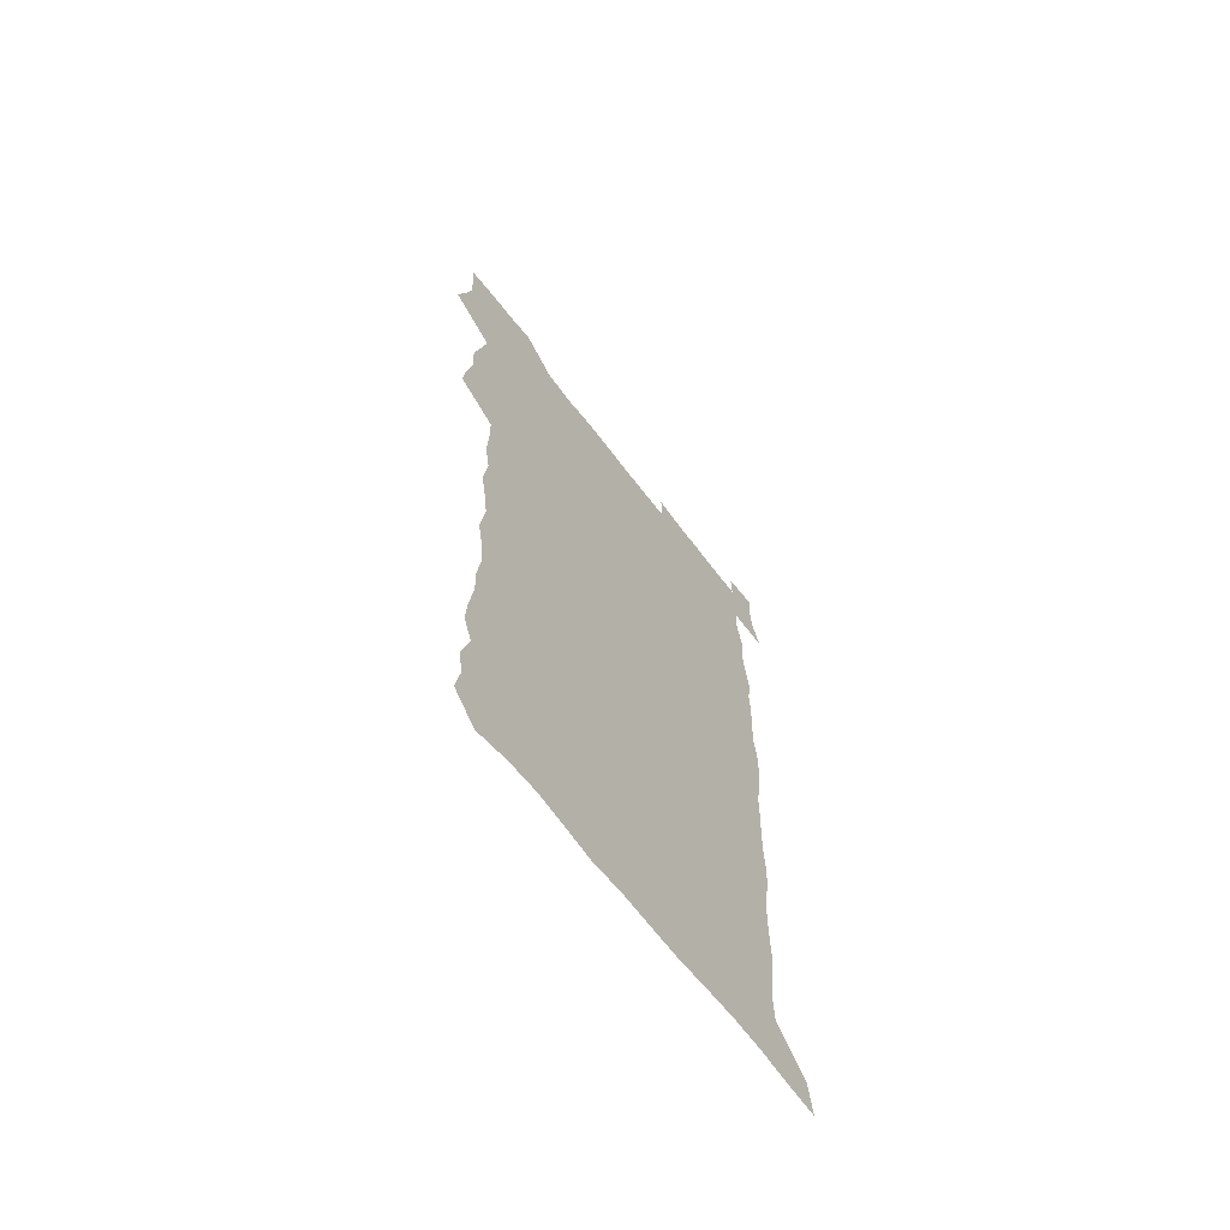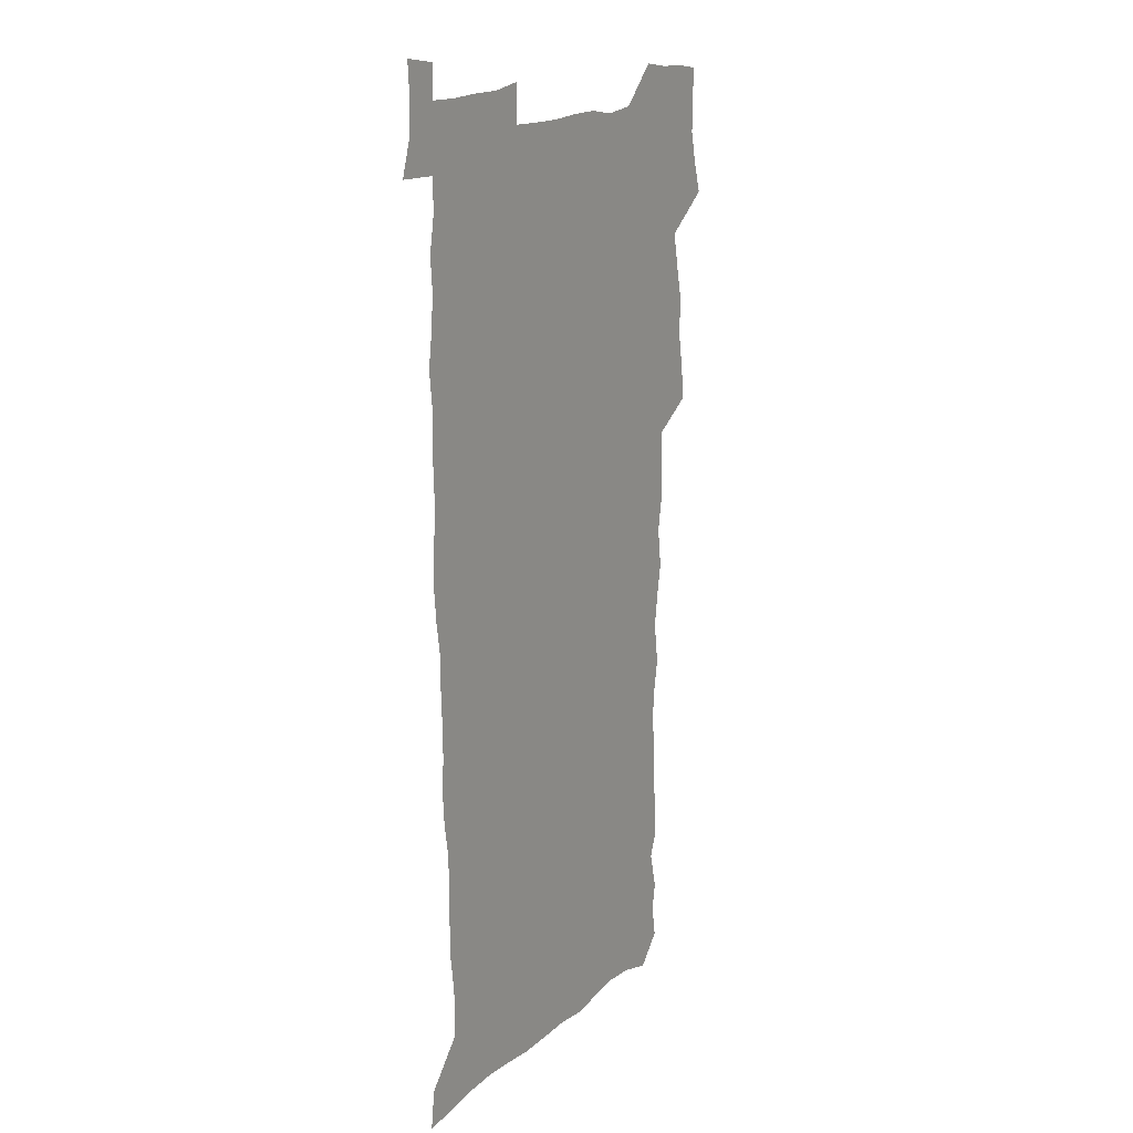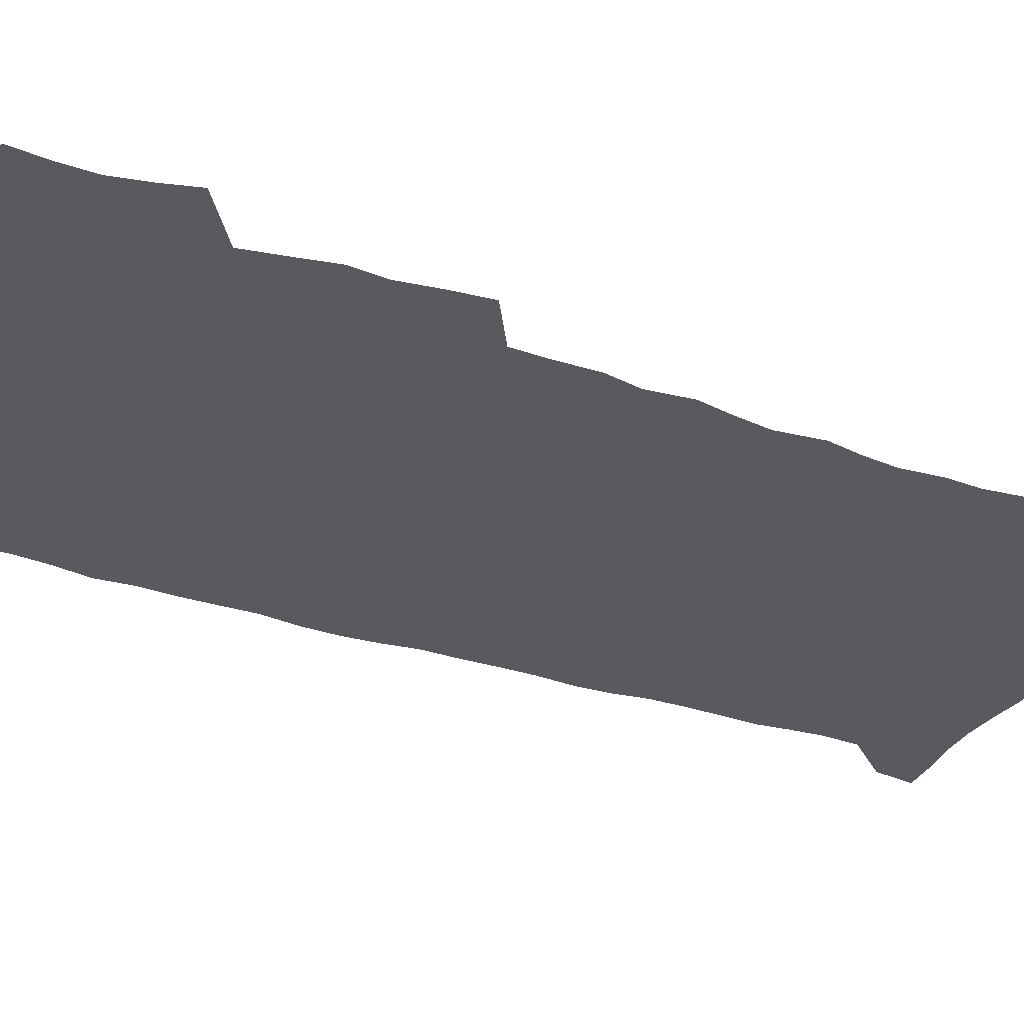
<metadata>
{"format":"obj","ext":"obj","renderer":"f3d","projection":"perspective","resolution":1024,"background":"white","views":[{"elev":-67.0,"azim":-52.5,"up":"+Y"},{"elev":16.8,"azim":121.9,"up":"+Y"},{"elev":-31.1,"azim":-116.7,"up":"+Z"}]}
</metadata>
<code>
v 457.5 526.7 0
v 461.9 540.9 0
v 465.2 555.3 0
v 465.3 569.8 0
v 464.2 585 0
v 469.9 428.9 0
v 471.9 445.2 0
v 474.7 461.7 0
v 473.9 477.1 0
v 477.4 493.3 0
v 480.8 509.5 0
v 481 524.2 0
v 478.1 539.7 0
v 483.3 553.6 0
v 481.1 569.1 0
v 478.4 586.9 0
v 491.4 152.2 0
v 493.8 167.5 0
v 491.8 179.8 0
v 496.1 197.3 0
v 491.7 208.7 0
v 492.4 223.6 0
v 494.6 239.9 0
v 494.1 254.5 0
v 496 271.3 0
v 494.7 286.1 0
v 492.3 300.3 0
v 494.9 319.6 0
v 492.9 334.6 0
v 490.3 349.5 0
v 492.6 367.8 0
v 489.9 383.1 0
v 490.7 399.7 0
v 490.6 415.6 0
v 493.6 432.8 0
v 493.2 448 0
v 495.2 463.7 0
v 495.4 478.7 0
v 495.3 493.8 0
v 497.7 509.3 0
v 497.5 524.2 0
v 498.3 538.8 0
v 497.2 554.3 0
v 495.4 570.2 0
v 493 587.4 0
v 503.1 139 0
v 509.7 158.8 0
v 513.8 176.1 0
v 512 188.7 0
v 513.6 204.5 0
v 514 219.4 0
v 516.4 236.2 0
v 517 251.4 0
v 516.4 265.8 0
v 514.8 279.6 0
v 514 294.4 0
v 510.9 308 0
v 511.5 324.5 0
v 511.8 340.7 0
v 511 356.3 0
v 511.2 372.4 0
v 512.4 388.8 0
v 512.6 404 0
v 509.3 418.5 0
v 510.7 434.4 0
v 512.2 450.1 0
v 512.1 464.7 0
v 510.4 479.4 0
v 512.8 494.5 0
v 513.3 509.3 0
v 514.1 523.8 0
v 513.4 538.7 0
v 512 554.3 0
v 510.2 570.2 0
v 507 589.4 0
v 520.1 143.7 0
v 524.5 161.2 0
v 528.9 180.3 0
v 528.2 193.6 0
v 530.2 210.2 0
v 531.6 226.1 0
v 532 241 0
v 532.3 255.9 0
v 531.9 270.5 0
v 531.1 284.9 0
v 530.2 299.5 0
v 529.9 314.8 0
v 529.7 330.1 0
v 529.2 345.2 0
v 528.4 360.1 0
v 528.2 375.5 0
v 528.3 390.9 0
v 528 406 0
v 527.4 420.9 0
v 527.5 436.1 0
v 527 450.7 0
v 527.4 465.5 0
v 530.2 480.7 0
v 529.1 494.9 0
v 529.2 509.3 0
v 529 523.7 0
v 529.2 538.1 0
v 527.6 553.5 0
v 524.3 571.8 0
v 535.1 144.9 0
v 539.8 163.9 0
v 542.6 181.7 0
v 545.7 200.3 0
v 546.3 215.3 0
v 546.8 230.2 0
v 546.9 244.7 0
v 546.5 258.9 0
v 546 273.3 0
v 545.8 288.2 0
v 545.2 302.8 0
v 545.4 318.3 0
v 544.4 332.4 0
v 544.1 347.3 0
v 543.6 362.1 0
v 544.2 378.1 0
v 543.2 392.3 0
v 544.7 408.5 0
v 543.9 422.7 0
v 544.1 437.5 0
v 544.5 452.2 0
v 544.5 466.6 0
v 544.3 481 0
v 544.2 495.2 0
v 544.2 509.4 0
v 543.7 523.6 0
v 544.8 537.4 0
v 542.3 554 0
v 540.7 569.9 0
v 549.5 143.2 0
v 553.4 162.5 0
v 557.4 184.2 0
v 559.7 203 0
v 560.1 217.4 0
v 560.9 232.9 0
v 560.5 246.6 0
v 560.6 261.4 0
v 560.3 275.8 0
v 559.6 289.9 0
v 559.8 305.4 0
v 559 319.3 0
v 559 334.4 0
v 558.7 349.1 0
v 557.7 362.9 0
v 558.5 379.1 0
v 558.3 393.8 0
v 559 409.1 0
v 558.8 423.5 0
v 558.5 437.8 0
v 559 452.6 0
v 559 466.9 0
v 558.9 481.2 0
v 558.8 495.4 0
v 558.8 509.5 0
v 558.5 523.6 0
v 558.8 537.4 0
v 557.5 552.8 0
v 554.9 572.2 0
v 564.1 140.6 0
v 569.4 166.6 0
v 571 183.8 0
v 572.7 202.4 0
v 574.2 220.8 0
v 574.4 234.6 0
v 574 248 0
v 574 262.4 0
v 574 277.3 0
v 573.8 291.9 0
v 573.5 306.6 0
v 573.6 321.7 0
v 573.2 336 0
v 572.2 349.7 0
v 573.4 366.1 0
v 573.5 381 0
v 573.3 395.1 0
v 573.3 409.7 0
v 573.2 424.1 0
v 573.2 438.5 0
v 573.7 453.2 0
v 573.1 467.3 0
v 573.2 481.4 0
v 573.5 495.7 0
v 573.3 509.7 0
v 573.1 523.9 0
v 572.8 538.2 0
v 571.9 553.7 0
v 570 571.9 0
v 580.6 142.3 0
v 584 167.5 0
v 585.3 185.5 0
v 586.3 203.1 0
v 587 219 0
v 587.3 235 0
v 587.4 248.8 0
v 587.4 262.5 0
v 587.6 278.9 0
v 587.2 292.3 0
v 587.3 307.7 0
v 587.2 321.9 0
v 587.3 337.4 0
v 587 351.6 0
v 587.2 366.5 0
v 587.1 380.5 0
v 587.4 395.6 0
v 587.4 409.9 0
v 587.4 424.3 0
v 587.4 438.4 0
v 587.4 453.2 0
v 587.6 467.5 0
v 587.5 481.6 0
v 587.5 495.8 0
v 587.6 509.9 0
v 587.5 524 0
v 587.2 538.3 0
v 586.5 553.8 0
v 585.5 570.8 0
v 596.7 141.9 0
v 598.3 166 0
v 599.4 187.1 0
v 599.8 202.8 0
v 600.1 218.4 0
v 599.9 235.5 0
v 600.8 247.6 0
v 600.8 262.2 0
v 600.7 278.7 0
v 600.7 292.8 0
v 600.8 307 0
v 600.8 321.6 0
v 600.8 338.4 0
v 600.8 351.7 0
v 601.2 367.2 0
v 601.2 381.5 0
v 601.4 395.4 0
v 601.4 410 0
v 601.5 424.2 0
v 601.4 438.5 0
v 601.6 453.5 0
v 601.7 467.5 0
v 601.7 481.7 0
v 601.7 495.9 0
v 601.8 510.1 0
v 601.7 524 0
v 601.5 537.9 0
v 601 554.9 0
v 600.5 570.9 0
v 612.7 141.7 0
v 612.9 163.5 0
v 613.2 185.6 0
v 613.3 203.3 0
v 613.5 217.6 0
v 613.6 233.1 0
v 613.8 248.8 0
v 614 261.9 0
v 613.9 278.8 0
v 614.1 292.7 0
v 614.5 306.6 0
v 614.5 321.9 0
v 614.5 337.1 0
v 614.6 352.6 0
v 615 366.6 0
v 615.4 380.5 0
v 615.3 395.6 0
v 615.6 409.6 0
v 615.7 424.1 0
v 615.5 438.9 0
v 615.8 453.2 0
v 615.8 467.5 0
v 616 481.7 0
v 616.3 496.1 0
v 616.1 510.5 0
v 616 524.6 0
v 615.8 538.8 0
v 615.9 554 0
v 615.5 571.2 0
v 615.3 588.6 0
v 628.4 143.3 0
v 627.4 167.8 0
v 627.5 183 0
v 626.4 203 0
v 626.9 217 0
v 627.4 231.2 0
v 627.2 247.2 0
v 627.2 262.6 0
v 627.6 277.1 0
v 628.1 290.8 0
v 628.2 305.8 0
v 628.4 321 0
v 628.3 336.7 0
v 628.3 351.7 0
v 628.7 366 0
v 629.4 380.1 0
v 629.6 394.7 0
v 629.6 409.3 0
v 630 423.6 0
v 630.8 437.7 0
v 630.1 453.1 0
v 629.9 467.4 0
v 630.4 481.6 0
v 630.6 496.1 0
v 630.6 510.5 0
v 630.5 524.9 0
v 630.5 539.3 0
v 630.5 554 0
v 630.8 569.5 0
v 630.8 586.1 0
v 643.9 144.2 0
v 641.6 166.5 0
v 641.4 182.5 0
v 641.1 199 0
v 641.1 214.1 0
v 641.2 229.3 0
v 640.9 245.2 0
v 642.6 258.6 0
v 641.7 275.1 0
v 641.1 291.3 0
v 641.7 305.2 0
v 642.7 319.2 0
v 642.8 334.5 0
v 644.5 348.4 0
v 643.3 364.4 0
v 644.4 378.5 0
v 645.5 392.7 0
v 644.7 408.2 0
v 644.7 422.9 0
v 645.1 437.6 0
v 644.5 452.5 0
v 646.1 466.8 0
v 645.1 481.6 0
v 645.6 496 0
v 645.6 510.6 0
v 645.6 525.1 0
v 645.4 539.7 0
v 645.4 554.5 0
v 645.5 569.3 0
v 645.8 586 0
v 659.1 143.6 0
v 655.3 166.4 0
v 655.8 180.3 0
v 656 195.1 0
v 655.4 211.3 0
v 655.2 226.9 0
v 655.8 241.4 0
v 656.6 256.1 0
v 656.5 271.7 0
v 657.4 286.4 0
v 658.1 301.1 0
v 657 317.1 0
v 659.2 330.9 0
v 660 345.5 0
v 658.3 362.2 0
v 659.9 376.3 0
v 660.9 391.1 0
v 660 406.7 0
v 660.2 421.6 0
v 661.2 436.2 0
v 660.9 451.2 0
v 662.3 465.9 0
v 661.2 481.1 0
v 661.1 495.8 0
v 661.2 510.5 0
v 662.2 525.5 0
v 661.1 540.4 0
v 660.8 555.3 0
v 660.3 569.7 0
v 660.6 585.2 0
v 674.8 141.3 0
v 671.5 161.2 0
v 670.8 176.7 0
v 670.2 192.2 0
v 671.6 205.9 0
v 673.5 219.7 0
v 673.2 235.2 0
v 673 250.7 0
v 673.6 265.8 0
v 675.9 279.8 0
v 676.8 294.7 0
v 676 311 0
v 676.2 326.5 0
v 676.8 341.7 0
v 676.9 357.5 0
v 679.2 372.1 0
v 680.5 387.1 0
v 680.4 402.7 0
v 678.7 419 0
v 679.4 434.2 0
v 679.9 449.4 0
v 679.5 464.8 0
v 681.1 479.8 0
v 678.9 495.4 0
v 677.9 510.5 0
v 678.9 525.5 0
v 676.3 541.3 0
v 676.4 556.3 0
v 675.5 570.6 0
v 675.5 585.4 0
v 675.3 600 0
v 689.6 140.1 0
v 687.3 157.5 0
v 696.3 556.8 0
v 691.5 572.2 0
v 690.6 586.4 0
v 691.7 602.3 0
f 11 12 1
f 1 12 2
f 12 13 2
f 2 13 3
f 13 14 3
f 3 14 4
f 14 15 4
f 4 15 5
f 15 16 5
f 34 35 6
f 6 35 7
f 35 36 7
f 7 36 8
f 36 37 8
f 8 37 9
f 37 38 9
f 9 38 10
f 38 39 10
f 10 39 11
f 39 40 11
f 11 40 12
f 40 41 12
f 12 41 13
f 41 42 13
f 13 42 14
f 42 43 14
f 14 43 15
f 43 44 15
f 15 44 16
f 44 45 16
f 46 47 17
f 17 47 18
f 47 48 18
f 18 48 19
f 48 49 19
f 19 49 20
f 49 50 20
f 20 50 21
f 50 51 21
f 21 51 22
f 51 52 22
f 22 52 23
f 52 53 23
f 23 53 24
f 53 54 24
f 24 54 25
f 54 55 25
f 25 55 26
f 55 56 26
f 26 56 27
f 56 57 27
f 27 57 28
f 57 58 28
f 28 58 29
f 58 59 29
f 29 59 30
f 59 60 30
f 30 60 31
f 60 61 31
f 31 61 32
f 61 62 32
f 32 62 33
f 62 63 33
f 33 63 34
f 63 64 34
f 34 64 35
f 64 65 35
f 35 65 36
f 65 66 36
f 36 66 37
f 66 67 37
f 37 67 38
f 67 68 38
f 38 68 39
f 68 69 39
f 39 69 40
f 69 70 40
f 40 70 41
f 70 71 41
f 41 71 42
f 71 72 42
f 42 72 43
f 72 73 43
f 43 73 44
f 73 74 44
f 44 74 45
f 74 75 45
f 46 76 47
f 76 77 47
f 47 77 48
f 77 78 48
f 48 78 49
f 78 79 49
f 49 79 50
f 79 80 50
f 50 80 51
f 80 81 51
f 51 81 52
f 81 82 52
f 52 82 53
f 82 83 53
f 53 83 54
f 83 84 54
f 54 84 55
f 84 85 55
f 55 85 56
f 85 86 56
f 56 86 57
f 86 87 57
f 57 87 58
f 87 88 58
f 58 88 59
f 88 89 59
f 59 89 60
f 89 90 60
f 60 90 61
f 90 91 61
f 61 91 62
f 91 92 62
f 62 92 63
f 92 93 63
f 63 93 64
f 93 94 64
f 64 94 65
f 94 95 65
f 65 95 66
f 95 96 66
f 66 96 67
f 96 97 67
f 67 97 68
f 97 98 68
f 68 98 69
f 98 99 69
f 69 99 70
f 99 100 70
f 70 100 71
f 100 101 71
f 71 101 72
f 101 102 72
f 72 102 73
f 102 103 73
f 73 103 74
f 103 104 74
f 74 104 75
f 76 105 77
f 105 106 77
f 77 106 78
f 106 107 78
f 78 107 79
f 107 108 79
f 79 108 80
f 108 109 80
f 80 109 81
f 109 110 81
f 81 110 82
f 110 111 82
f 82 111 83
f 111 112 83
f 83 112 84
f 112 113 84
f 84 113 85
f 113 114 85
f 85 114 86
f 114 115 86
f 86 115 87
f 115 116 87
f 87 116 88
f 116 117 88
f 88 117 89
f 117 118 89
f 89 118 90
f 118 119 90
f 90 119 91
f 119 120 91
f 91 120 92
f 120 121 92
f 92 121 93
f 121 122 93
f 93 122 94
f 122 123 94
f 94 123 95
f 123 124 95
f 95 124 96
f 124 125 96
f 96 125 97
f 125 126 97
f 97 126 98
f 126 127 98
f 98 127 99
f 127 128 99
f 99 128 100
f 128 129 100
f 100 129 101
f 129 130 101
f 101 130 102
f 130 131 102
f 102 131 103
f 131 132 103
f 103 132 104
f 132 133 104
f 105 134 106
f 134 135 106
f 106 135 107
f 135 136 107
f 107 136 108
f 136 137 108
f 108 137 109
f 137 138 109
f 109 138 110
f 138 139 110
f 110 139 111
f 139 140 111
f 111 140 112
f 140 141 112
f 112 141 113
f 141 142 113
f 113 142 114
f 142 143 114
f 114 143 115
f 143 144 115
f 115 144 116
f 144 145 116
f 116 145 117
f 145 146 117
f 117 146 118
f 146 147 118
f 118 147 119
f 147 148 119
f 119 148 120
f 148 149 120
f 120 149 121
f 149 150 121
f 121 150 122
f 150 151 122
f 122 151 123
f 151 152 123
f 123 152 124
f 152 153 124
f 124 153 125
f 153 154 125
f 125 154 126
f 154 155 126
f 126 155 127
f 155 156 127
f 127 156 128
f 156 157 128
f 128 157 129
f 157 158 129
f 129 158 130
f 158 159 130
f 130 159 131
f 159 160 131
f 131 160 132
f 160 161 132
f 132 161 133
f 161 162 133
f 134 163 135
f 163 164 135
f 135 164 136
f 164 165 136
f 136 165 137
f 165 166 137
f 137 166 138
f 166 167 138
f 138 167 139
f 167 168 139
f 139 168 140
f 168 169 140
f 140 169 141
f 169 170 141
f 141 170 142
f 170 171 142
f 142 171 143
f 171 172 143
f 143 172 144
f 172 173 144
f 144 173 145
f 173 174 145
f 145 174 146
f 174 175 146
f 146 175 147
f 175 176 147
f 147 176 148
f 176 177 148
f 148 177 149
f 177 178 149
f 149 178 150
f 178 179 150
f 150 179 151
f 179 180 151
f 151 180 152
f 180 181 152
f 152 181 153
f 181 182 153
f 153 182 154
f 182 183 154
f 154 183 155
f 183 184 155
f 155 184 156
f 184 185 156
f 156 185 157
f 185 186 157
f 157 186 158
f 186 187 158
f 158 187 159
f 187 188 159
f 159 188 160
f 188 189 160
f 160 189 161
f 189 190 161
f 161 190 162
f 190 191 162
f 163 192 164
f 192 193 164
f 164 193 165
f 193 194 165
f 165 194 166
f 194 195 166
f 166 195 167
f 195 196 167
f 167 196 168
f 196 197 168
f 168 197 169
f 197 198 169
f 169 198 170
f 198 199 170
f 170 199 171
f 199 200 171
f 171 200 172
f 200 201 172
f 172 201 173
f 201 202 173
f 173 202 174
f 202 203 174
f 174 203 175
f 203 204 175
f 175 204 176
f 204 205 176
f 176 205 177
f 205 206 177
f 177 206 178
f 206 207 178
f 178 207 179
f 207 208 179
f 179 208 180
f 208 209 180
f 180 209 181
f 209 210 181
f 181 210 182
f 210 211 182
f 182 211 183
f 211 212 183
f 183 212 184
f 212 213 184
f 184 213 185
f 213 214 185
f 185 214 186
f 214 215 186
f 186 215 187
f 215 216 187
f 187 216 188
f 216 217 188
f 188 217 189
f 217 218 189
f 189 218 190
f 218 219 190
f 190 219 191
f 219 220 191
f 192 221 193
f 221 222 193
f 193 222 194
f 222 223 194
f 194 223 195
f 223 224 195
f 195 224 196
f 224 225 196
f 196 225 197
f 225 226 197
f 197 226 198
f 226 227 198
f 198 227 199
f 227 228 199
f 199 228 200
f 228 229 200
f 200 229 201
f 229 230 201
f 201 230 202
f 230 231 202
f 202 231 203
f 231 232 203
f 203 232 204
f 232 233 204
f 204 233 205
f 233 234 205
f 205 234 206
f 234 235 206
f 206 235 207
f 235 236 207
f 207 236 208
f 236 237 208
f 208 237 209
f 237 238 209
f 209 238 210
f 238 239 210
f 210 239 211
f 239 240 211
f 211 240 212
f 240 241 212
f 212 241 213
f 241 242 213
f 213 242 214
f 242 243 214
f 214 243 215
f 243 244 215
f 215 244 216
f 244 245 216
f 216 245 217
f 245 246 217
f 217 246 218
f 246 247 218
f 218 247 219
f 247 248 219
f 219 248 220
f 248 249 220
f 221 250 222
f 250 251 222
f 222 251 223
f 251 252 223
f 223 252 224
f 252 253 224
f 224 253 225
f 253 254 225
f 225 254 226
f 254 255 226
f 226 255 227
f 255 256 227
f 227 256 228
f 256 257 228
f 228 257 229
f 257 258 229
f 229 258 230
f 258 259 230
f 230 259 231
f 259 260 231
f 231 260 232
f 260 261 232
f 232 261 233
f 261 262 233
f 233 262 234
f 262 263 234
f 234 263 235
f 263 264 235
f 235 264 236
f 264 265 236
f 236 265 237
f 265 266 237
f 237 266 238
f 266 267 238
f 238 267 239
f 267 268 239
f 239 268 240
f 268 269 240
f 240 269 241
f 269 270 241
f 241 270 242
f 270 271 242
f 242 271 243
f 271 272 243
f 243 272 244
f 272 273 244
f 244 273 245
f 273 274 245
f 245 274 246
f 274 275 246
f 246 275 247
f 275 276 247
f 247 276 248
f 276 277 248
f 248 277 249
f 277 278 249
f 250 280 251
f 280 281 251
f 251 281 252
f 281 282 252
f 252 282 253
f 282 283 253
f 253 283 254
f 283 284 254
f 254 284 255
f 284 285 255
f 255 285 256
f 285 286 256
f 256 286 257
f 286 287 257
f 257 287 258
f 287 288 258
f 258 288 259
f 288 289 259
f 259 289 260
f 289 290 260
f 260 290 261
f 290 291 261
f 261 291 262
f 291 292 262
f 262 292 263
f 292 293 263
f 263 293 264
f 293 294 264
f 264 294 265
f 294 295 265
f 265 295 266
f 295 296 266
f 266 296 267
f 296 297 267
f 267 297 268
f 297 298 268
f 268 298 269
f 298 299 269
f 269 299 270
f 299 300 270
f 270 300 271
f 300 301 271
f 271 301 272
f 301 302 272
f 272 302 273
f 302 303 273
f 273 303 274
f 303 304 274
f 274 304 275
f 304 305 275
f 275 305 276
f 305 306 276
f 276 306 277
f 306 307 277
f 277 307 278
f 307 308 278
f 278 308 279
f 308 309 279
f 280 310 281
f 310 311 281
f 281 311 282
f 311 312 282
f 282 312 283
f 312 313 283
f 283 313 284
f 313 314 284
f 284 314 285
f 314 315 285
f 285 315 286
f 315 316 286
f 286 316 287
f 316 317 287
f 287 317 288
f 317 318 288
f 288 318 289
f 318 319 289
f 289 319 290
f 319 320 290
f 290 320 291
f 320 321 291
f 291 321 292
f 321 322 292
f 292 322 293
f 322 323 293
f 293 323 294
f 323 324 294
f 294 324 295
f 324 325 295
f 295 325 296
f 325 326 296
f 296 326 297
f 326 327 297
f 297 327 298
f 327 328 298
f 298 328 299
f 328 329 299
f 299 329 300
f 329 330 300
f 300 330 301
f 330 331 301
f 301 331 302
f 331 332 302
f 302 332 303
f 332 333 303
f 303 333 304
f 333 334 304
f 304 334 305
f 334 335 305
f 305 335 306
f 335 336 306
f 306 336 307
f 336 337 307
f 307 337 308
f 337 338 308
f 308 338 309
f 338 339 309
f 310 340 311
f 340 341 311
f 311 341 312
f 341 342 312
f 312 342 313
f 342 343 313
f 313 343 314
f 343 344 314
f 314 344 315
f 344 345 315
f 315 345 316
f 345 346 316
f 316 346 317
f 346 347 317
f 317 347 318
f 347 348 318
f 318 348 319
f 348 349 319
f 319 349 320
f 349 350 320
f 320 350 321
f 350 351 321
f 321 351 322
f 351 352 322
f 322 352 323
f 352 353 323
f 323 353 324
f 353 354 324
f 324 354 325
f 354 355 325
f 325 355 326
f 355 356 326
f 326 356 327
f 356 357 327
f 327 357 328
f 357 358 328
f 328 358 329
f 358 359 329
f 329 359 330
f 359 360 330
f 330 360 331
f 360 361 331
f 331 361 332
f 361 362 332
f 332 362 333
f 362 363 333
f 333 363 334
f 363 364 334
f 334 364 335
f 364 365 335
f 335 365 336
f 365 366 336
f 336 366 337
f 366 367 337
f 337 367 338
f 367 368 338
f 338 368 339
f 368 369 339
f 340 370 341
f 370 371 341
f 341 371 342
f 371 372 342
f 342 372 343
f 372 373 343
f 343 373 344
f 373 374 344
f 344 374 345
f 374 375 345
f 345 375 346
f 375 376 346
f 346 376 347
f 376 377 347
f 347 377 348
f 377 378 348
f 348 378 349
f 378 379 349
f 349 379 350
f 379 380 350
f 350 380 351
f 380 381 351
f 351 381 352
f 381 382 352
f 352 382 353
f 382 383 353
f 353 383 354
f 383 384 354
f 354 384 355
f 384 385 355
f 355 385 356
f 385 386 356
f 356 386 357
f 386 387 357
f 357 387 358
f 387 388 358
f 358 388 359
f 388 389 359
f 359 389 360
f 389 390 360
f 360 390 361
f 390 391 361
f 361 391 362
f 391 392 362
f 362 392 363
f 392 393 363
f 363 393 364
f 393 394 364
f 364 394 365
f 394 395 365
f 365 395 366
f 395 396 366
f 366 396 367
f 396 397 367
f 367 397 368
f 397 398 368
f 368 398 369
f 398 399 369
f 370 401 371
f 401 402 371
f 371 402 372
f 397 403 398
f 403 404 398
f 398 404 399
f 404 405 399
f 399 405 400
f 405 406 400

</code>
